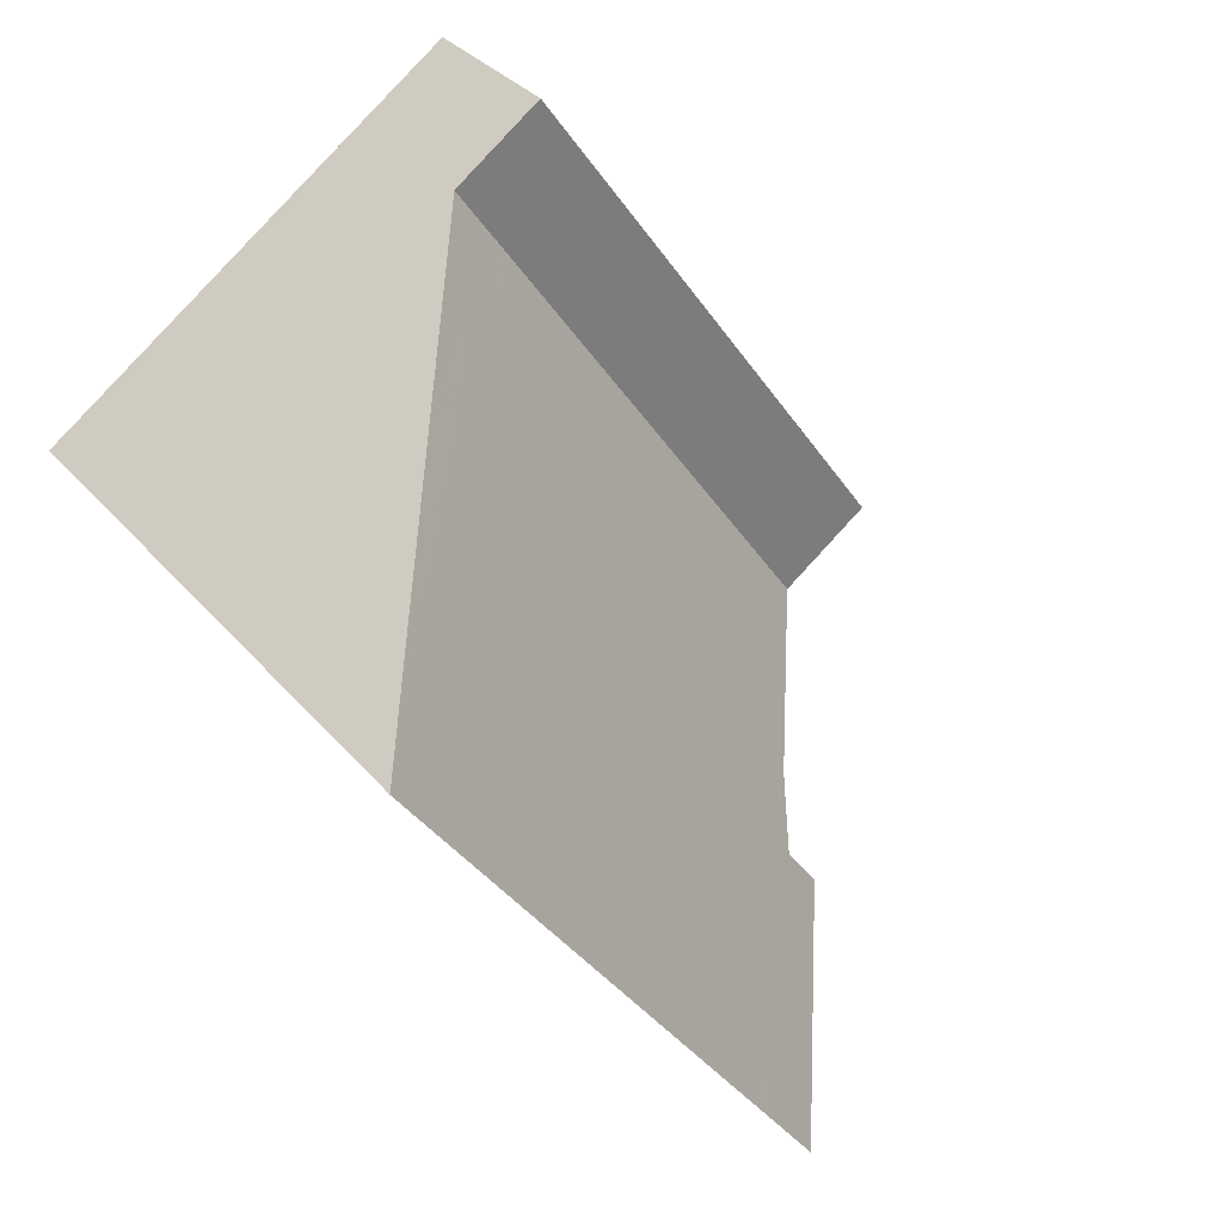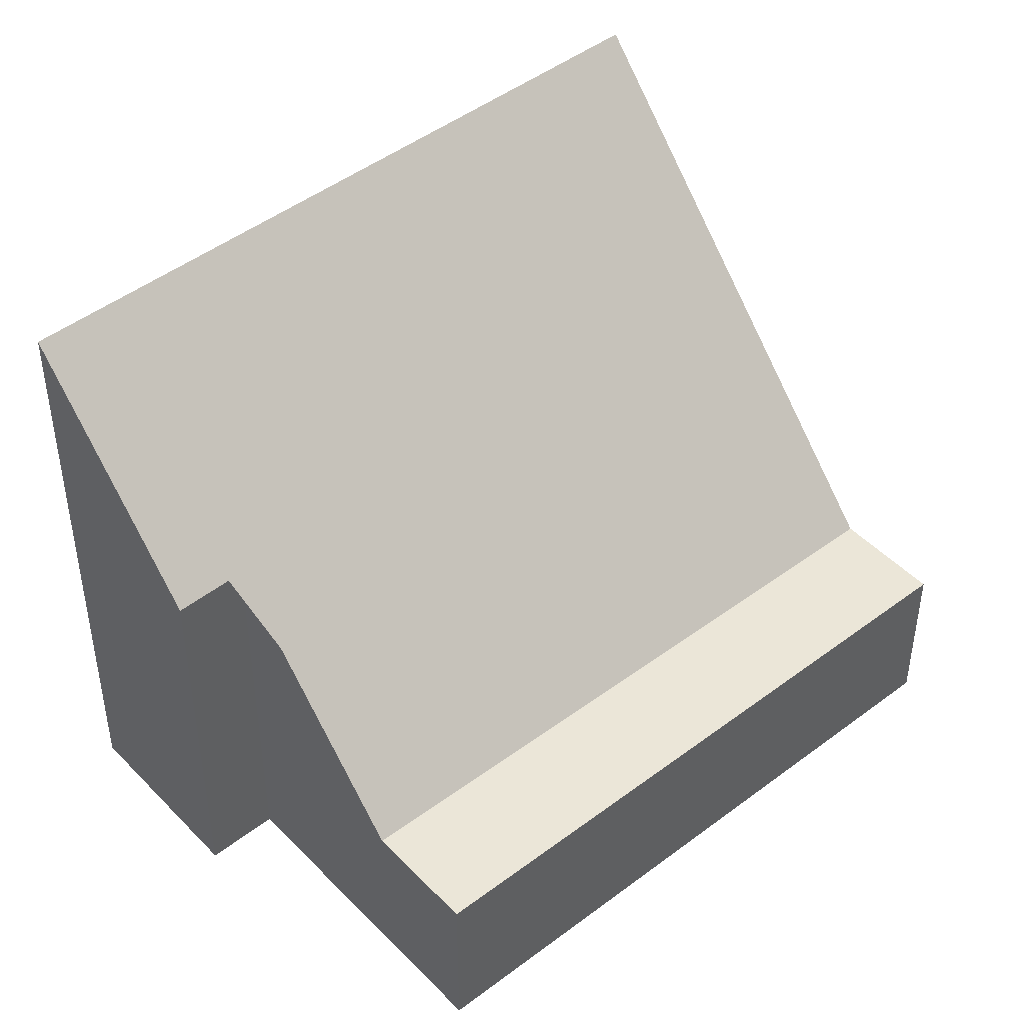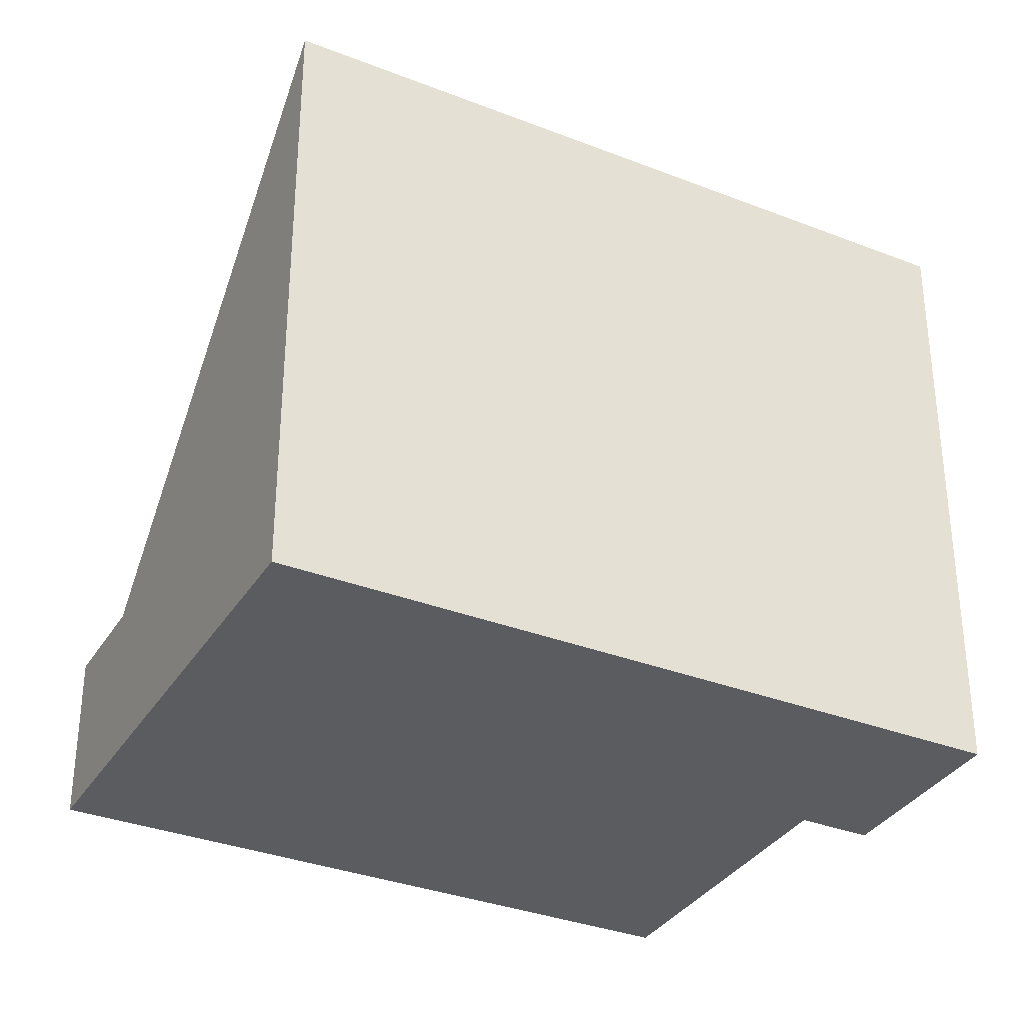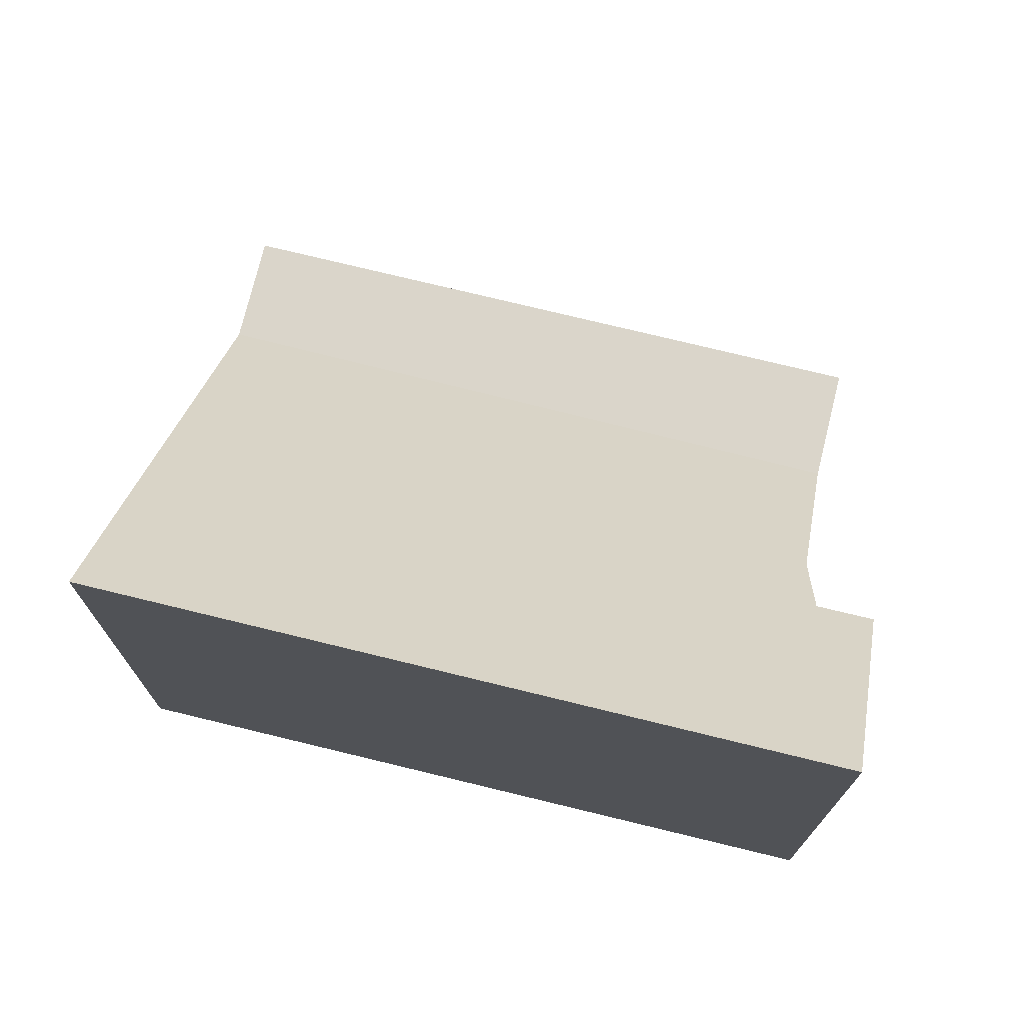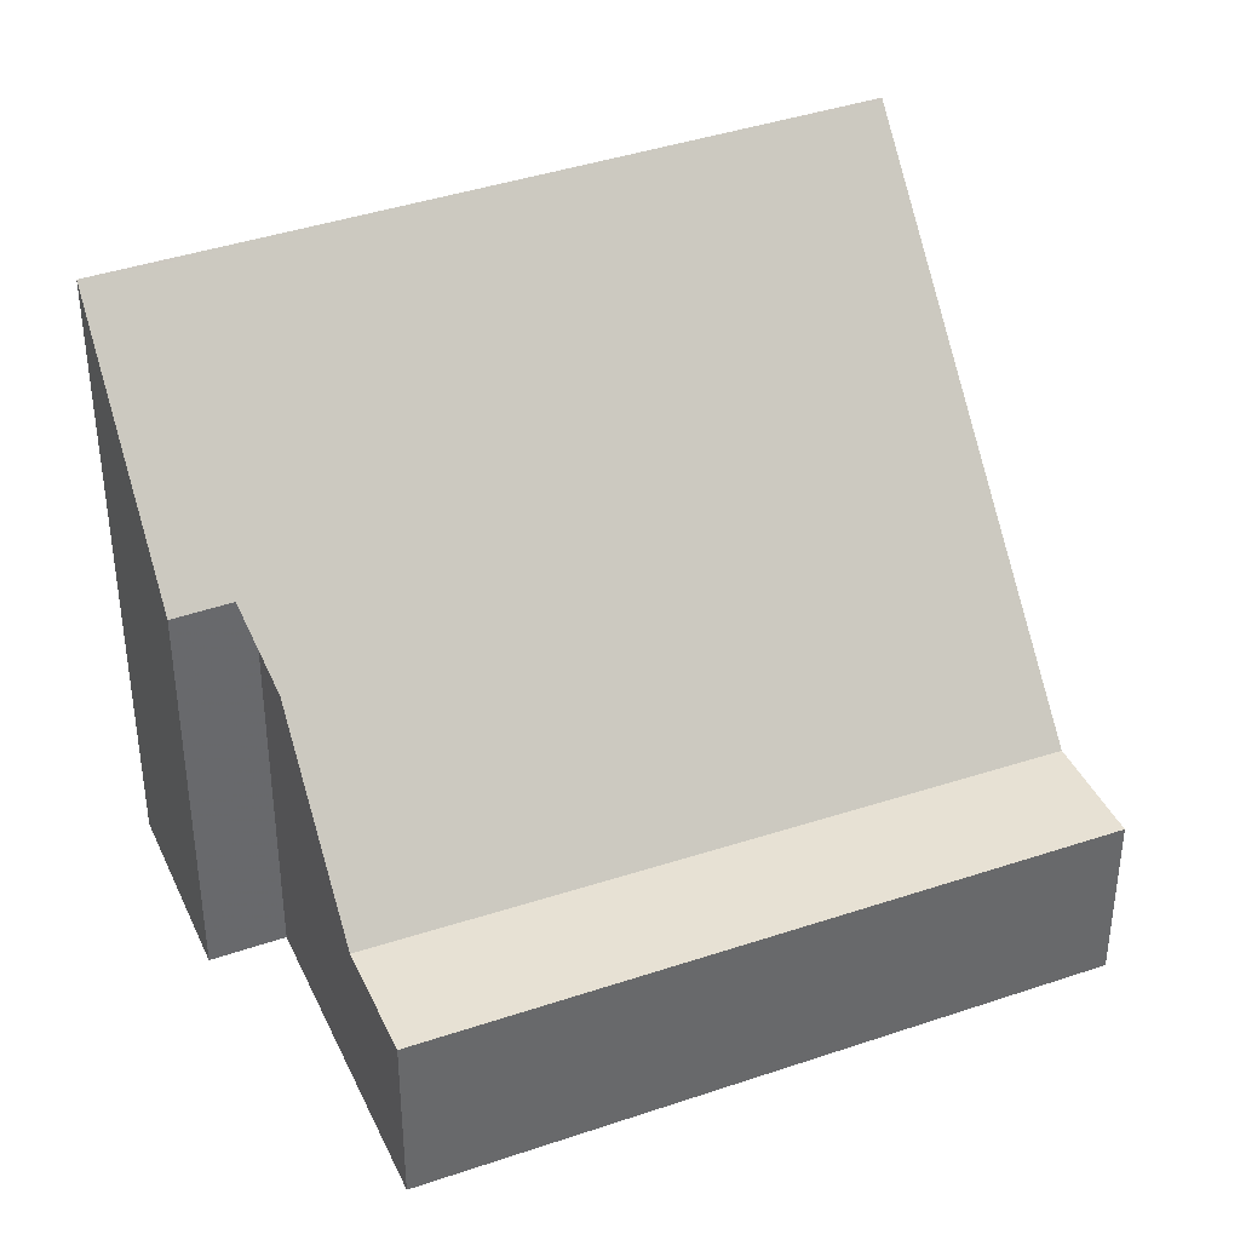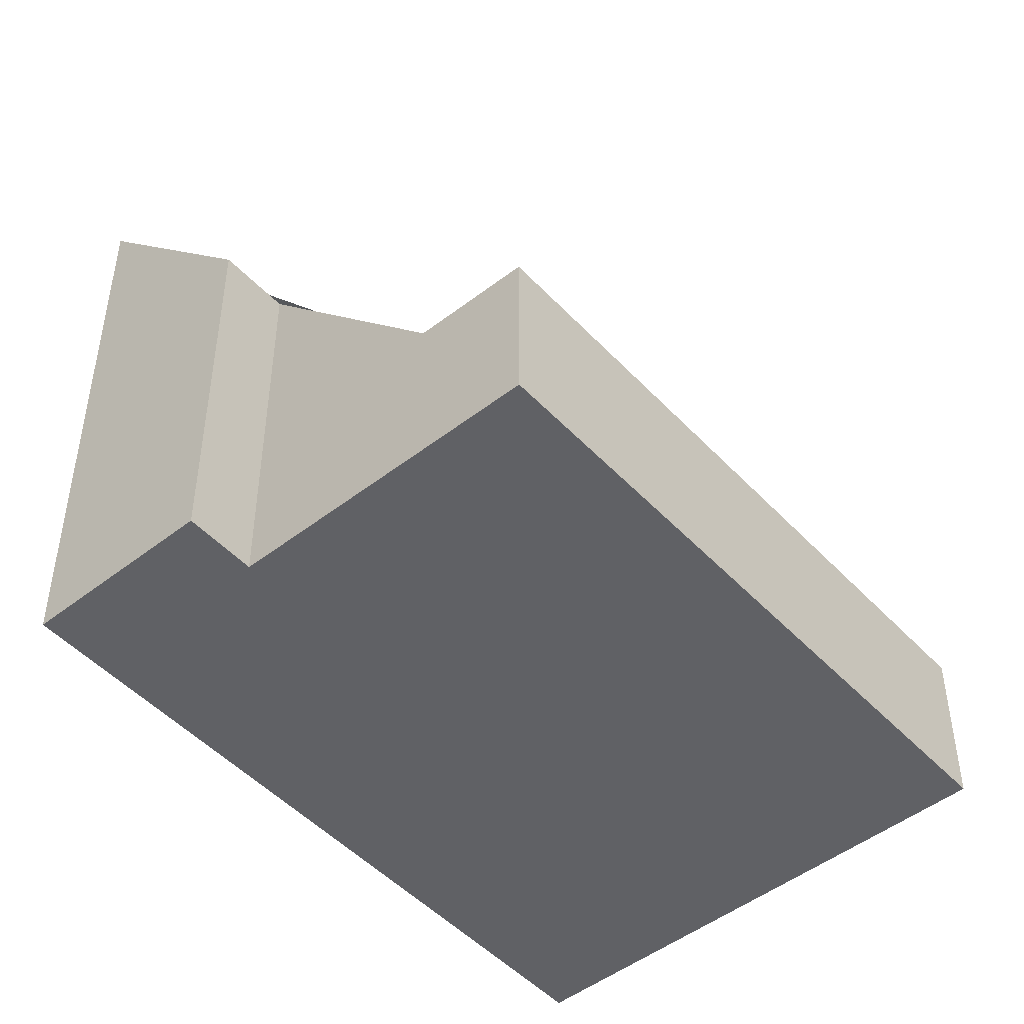
<metadata>
{"format":"obj","ext":"obj","renderer":"f3d","projection":"perspective","resolution":1024,"background":"white","views":[{"elev":33.5,"azim":-33.6,"up":"+Y"},{"elev":46.0,"azim":84.3,"up":"+Z"},{"elev":-34.0,"azim":-82.3,"up":"+Z"},{"elev":74.7,"azim":-41.0,"up":"+Z"},{"elev":39.1,"azim":102.2,"up":"+Z"},{"elev":-48.6,"azim":76.0,"up":"+Z"}]}
</metadata>
<code>
v -2128 -1734 6.419
v -2128 -1735 6.402
v -2130 -1737 9.873
v -2137 -1727 9.962
v -2124 -1731 2.749
v -2130 -1723 2.703
v -2126 -1733 2.761
v -2132 -1724 2.715
v -2134 -1725 5.461
v -2127 -1734 5.403
v -2133 -1726 5.457
v -2131 -1724 2.718
v -2137 -1728 9.956
v -2132 -1724 3.672
v -2132 -1725 3.669
v -2126 -1733 3.626
v -2132 -1724 2.715
v -2126 -1733 2.761
v -2131 -1724 2.718
v -2130 -1723 2.706
v -2130 -1737 9.841
v -2137 -1728 9.924
v -2137 -1727 9.93
v -2126 -1732 2.761
v -2128 -1734 5.403
v -2131 -1736 9.85
v -2126 -1733 3.626
v -2126 -1732 2.761
v -2124 -1731 2.748
v -2131 -1736 9.882
v -2130 -1723 2.706
v -2130 -1723 2.703
v -2124 -1731 2.749
v -2124 -1731 2.748
v -2131 -1725 2.722
v -2136 -1729 9.918
v -2133 -1726 5.452
v -2131 -1725 3.665
v -2136 -1729 9.95
v -2131 -1725 2.722
v -2129 -1724 2.71
v -2129 -1724 2.71
v -2126 -1732 2.759
v -2128 -1733 5.406
v -2131 -1736 9.854
v -2127 -1733 3.628
v -2131 -1736 9.886
v -2126 -1732 2.759
v -2124 -1731 2.746
v -2124 -1731 2.746
v -2130 -1737 9.842
v -2128 -1735 6.404
v -2130 -1737 9.873
v -2128 -1735 6.404
v -2128 -1734 6.419
v -2128 -1734 0
v -2128 -1735 8.882e-16
v -2130 -1737 9.841
v -2128 -1735 6.402
v -2128 -1735 8.882e-16
v -2130 -1737 0
v -2130 -1737 9.873
v -2130 -1737 9.873
v -2130 -1737 0
v -2130 -1737 0
v -2137 -1727 9.93
v -2137 -1727 9.962
v -2137 -1727 0
v -2137 -1727 0
v -2124 -1731 2.749
v -2124 -1731 2.749
v -2124 -1731 -4.441e-16
v -2124 -1731 0
v -2130 -1723 2.706
v -2130 -1723 2.703
v -2130 -1723 0
v -2130 -1723 0
v -2126 -1733 3.626
v -2126 -1733 2.761
v -2126 -1733 0
v -2126 -1733 0
v -2132 -1724 3.672
v -2134 -1725 5.461
v -2134 -1725 0
v -2132 -1724 0
v -2128 -1734 6.419
v -2127 -1734 5.403
v -2127 -1734 8.882e-16
v -2128 -1734 0
v -2137 -1727 9.962
v -2137 -1728 9.956
v -2137 -1728 0
v -2137 -1727 0
v -2132 -1724 2.715
v -2132 -1724 3.672
v -2132 -1724 0
v -2132 -1724 0
v -2127 -1734 5.403
v -2126 -1733 3.626
v -2126 -1733 0
v -2127 -1734 8.882e-16
v -2130 -1723 2.703
v -2132 -1724 2.715
v -2132 -1724 0
v -2130 -1723 0
v -2129 -1724 2.71
v -2130 -1723 2.706
v -2130 -1723 0
v -2129 -1724 0
v -2130 -1737 9.873
v -2130 -1737 9.841
v -2130 -1737 0
v -2130 -1737 0
v -2134 -1725 5.461
v -2137 -1727 9.93
v -2137 -1727 0
v -2134 -1725 0
v -2124 -1731 2.749
v -2124 -1731 2.748
v -2124 -1731 -4.441e-16
v -2124 -1731 -4.441e-16
v -2131 -1736 9.886
v -2131 -1736 9.882
v -2131 -1736 0
v -2131 -1736 1.776e-15
v -2130 -1723 2.703
v -2130 -1723 2.703
v -2130 -1723 0
v -2130 -1723 0
v -2126 -1733 2.761
v -2124 -1731 2.749
v -2124 -1731 0
v -2126 -1733 0
v -2137 -1728 9.956
v -2136 -1729 9.95
v -2136 -1729 0
v -2137 -1728 0
v -2124 -1731 2.746
v -2129 -1724 2.71
v -2129 -1724 0
v -2124 -1731 4.441e-16
v -2136 -1729 9.95
v -2131 -1736 9.886
v -2131 -1736 1.776e-15
v -2136 -1729 0
v -2124 -1731 2.748
v -2124 -1731 2.746
v -2124 -1731 4.441e-16
v -2124 -1731 -4.441e-16
v -2128 -1735 6.402
v -2128 -1735 6.404
v -2128 -1735 8.882e-16
v -2128 -1735 8.882e-16
v -2131 -1736 9.882
v -2130 -1737 9.873
v -2130 -1737 0
v -2131 -1736 0
v -2124 -1731 0
v -2128 -1734 0
v -2128 -1735 0
v -2130 -1737 0
v -2137 -1727 0
v -2130 -1723 0
f 45 36 37 44
f 44 37 38 46
f 15 11 9 14
f 23 9 11 22
f 14 8 12 15
f 46 38 35 43
f 32 6 20 31
f 34 29 5 33
f 47 39 36 45
f 22 13 4 23
f 52 2 21 51
f 27 16 10 25
f 24 7 16 27
f 42 31 20 41
f 51 21 3 53
f 31 19 17 32
f 33 18 28 34
f 40 19 31 42
f 36 22 11 37
f 37 11 15 38
f 38 15 12 35
f 39 13 22 36
f 50 29 34 49
f 49 34 28 48
f 44 25 26 45
f 46 27 25 44
f 43 24 27 46
f 45 26 30 47
f 49 42 41 50
f 48 40 42 49
f 51 26 25 10 1 52
f 53 30 26 51
f 55 56 57 54
f 59 60 61 58
f 63 64 65 62
f 67 68 69 66
f 71 72 73 70
f 75 76 77 74
f 79 80 81 78
f 83 84 85 82
f 87 88 89 86
f 91 92 93 90
f 95 96 97 94
f 99 100 101 98
f 103 104 105 102
f 107 108 109 106
f 111 112 113 110
f 115 116 117 114
f 119 120 121 118
f 123 124 125 122
f 127 128 129 126
f 131 132 133 130
f 135 136 137 134
f 139 140 141 138
f 143 144 145 142
f 147 148 149 146
f 151 152 153 150
f 155 156 157 154
f 159 160 161 162 163 158

</code>
